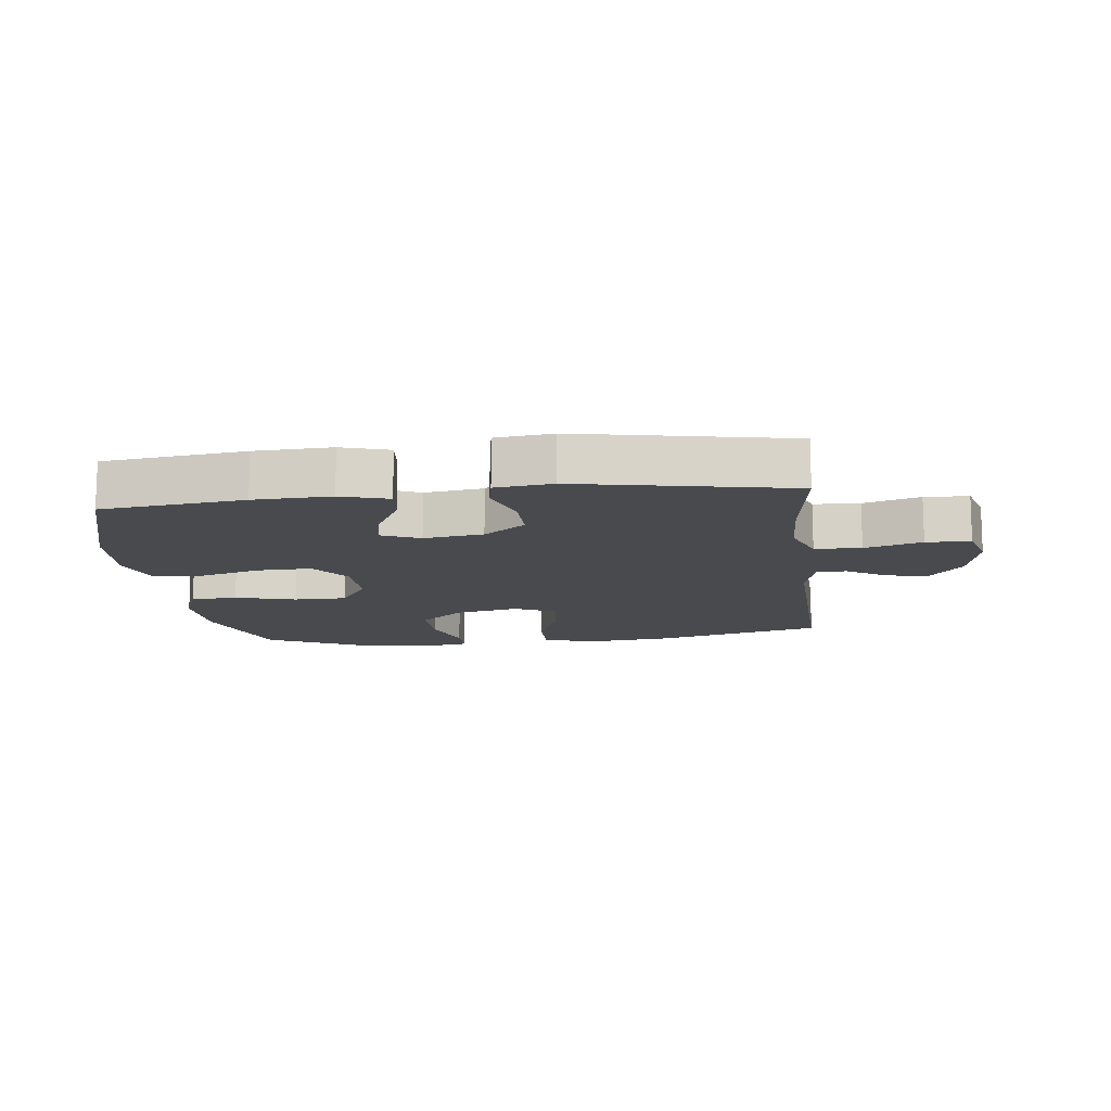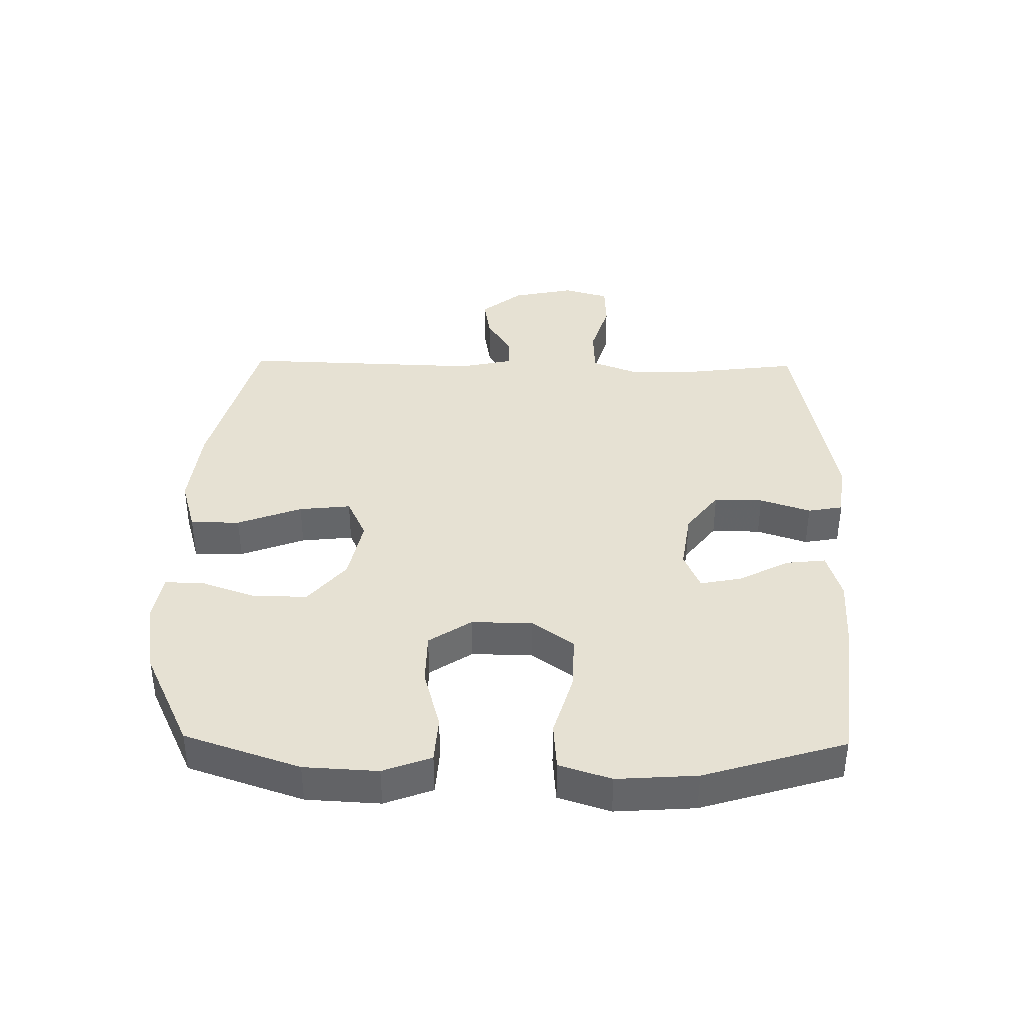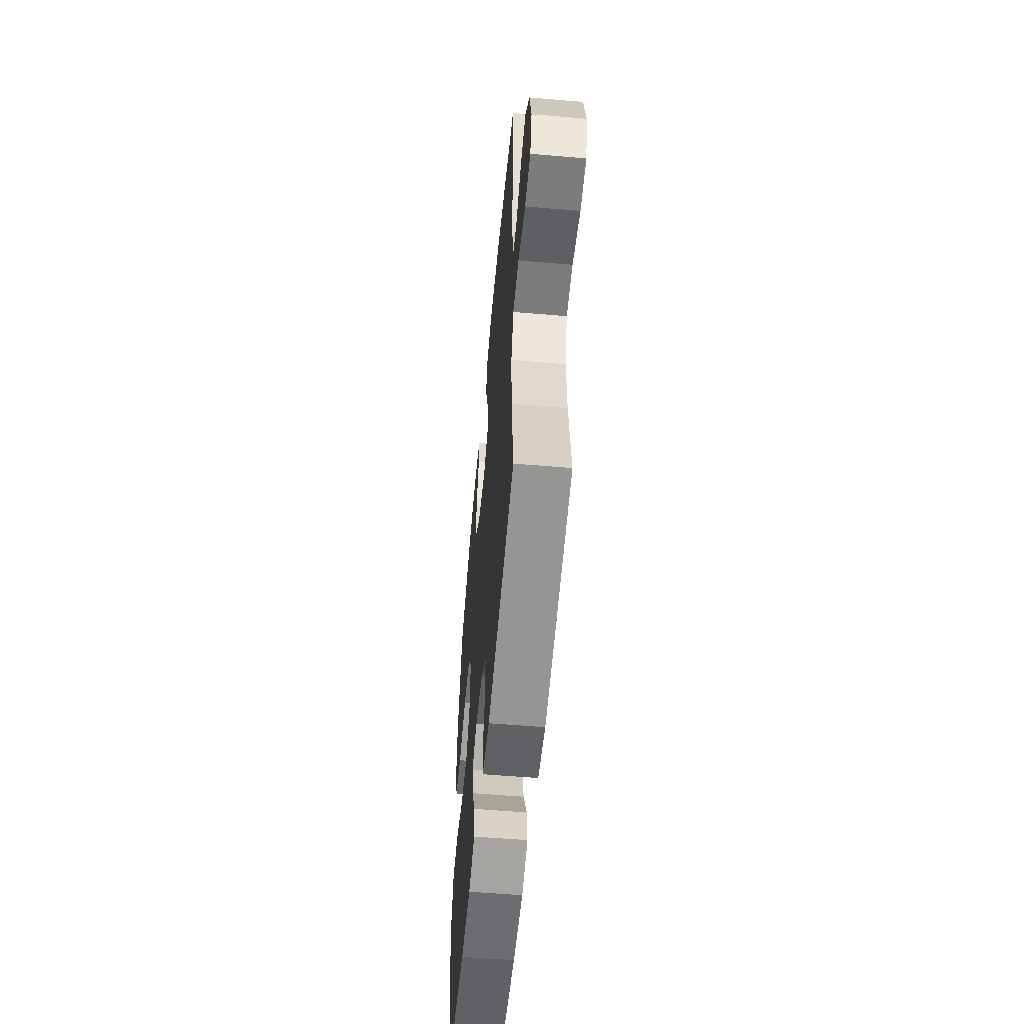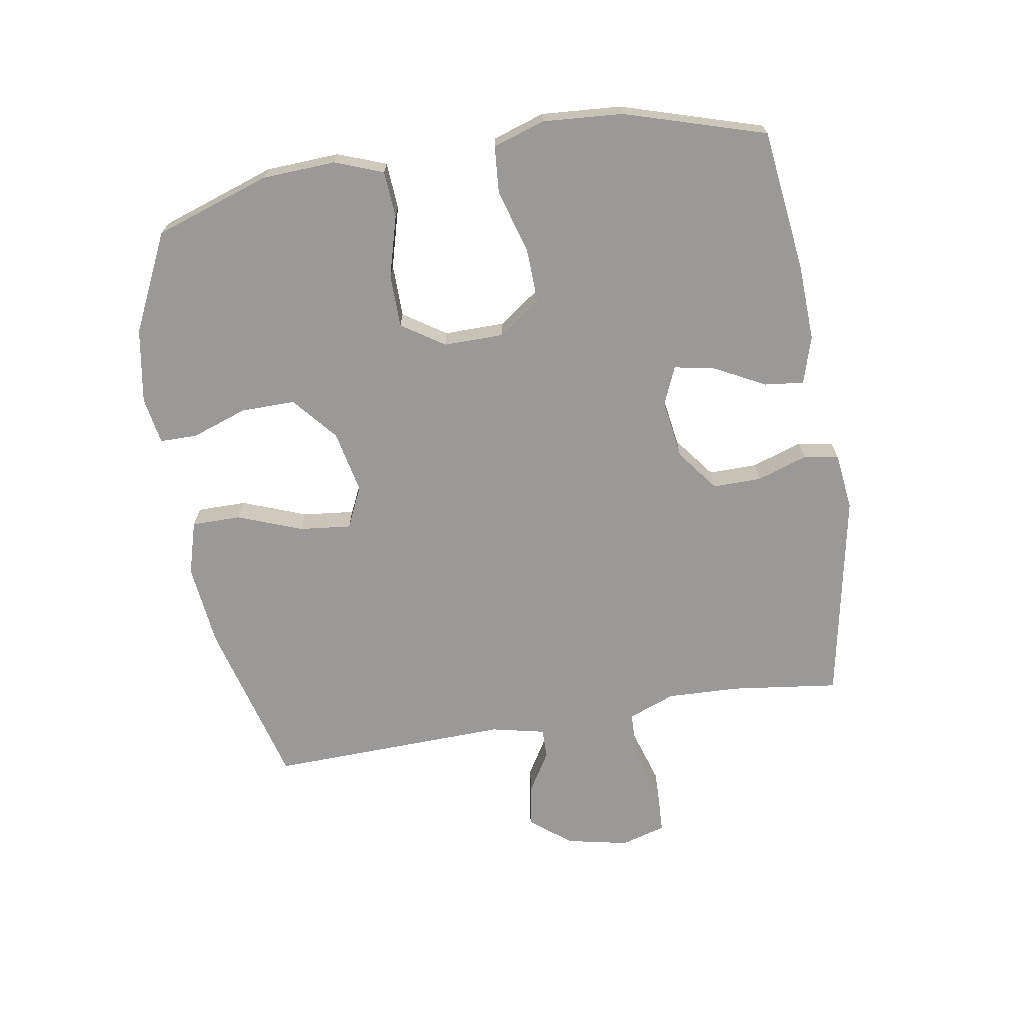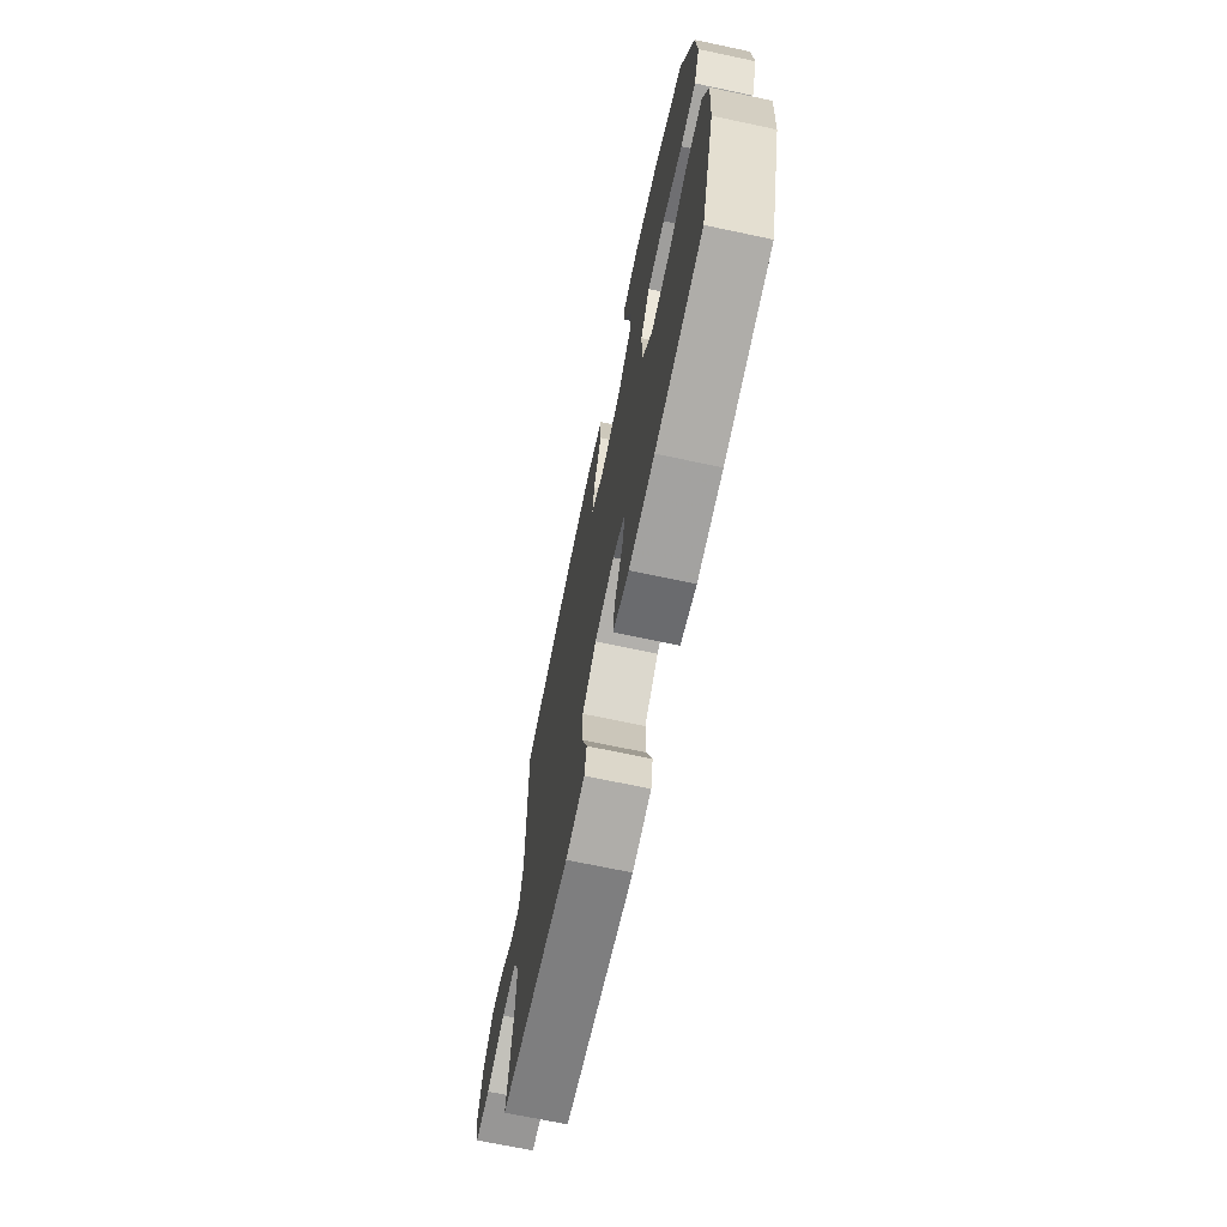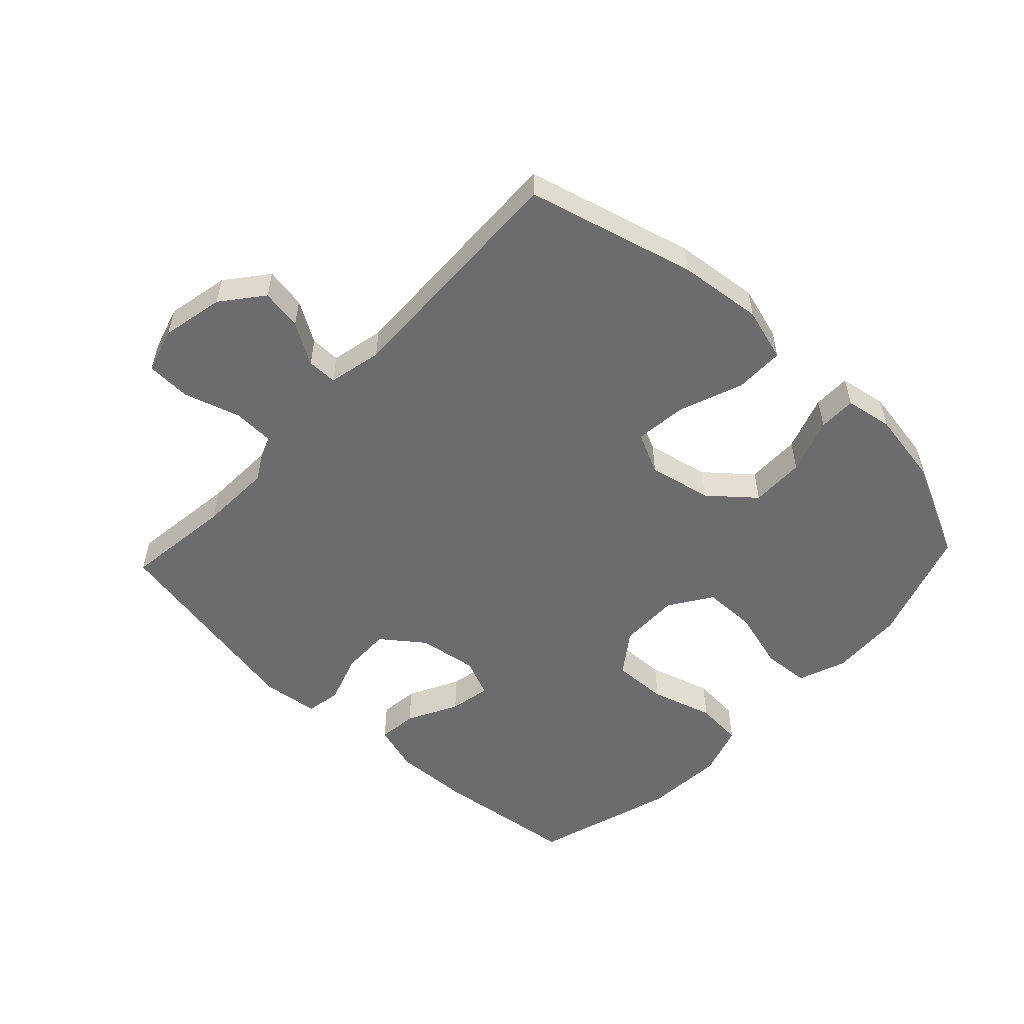
<metadata>
{"format":"obj","ext":"obj","renderer":"f3d","projection":"perspective","resolution":1024,"background":"white","views":[{"elev":-12.9,"azim":-173.3,"up":"+Y"},{"elev":38.7,"azim":91.0,"up":"+Y"},{"elev":-56.4,"azim":-95.1,"up":"+Z"},{"elev":-68.9,"azim":99.4,"up":"+Y"},{"elev":-70.3,"azim":78.1,"up":"+Z"},{"elev":-53.8,"azim":-43.2,"up":"+Y"}]}
</metadata>
<code>
v 0.5 0.07 -0.5
v 0.272 0.07 -0.528
v 0.149 0.07 -0.533
v 0.073 0.07 -0.51
v 0.08 0.07 -0.447
v 0.122 0.07 -0.366
v 0.135 0.07 -0.3
v 0.074 0.07 -0.274
v -0.021 0.07 -0.288
v -0.088 0.07 -0.339
v -0.087 0.07 -0.417
v -0.06 0.07 -0.498
v -0.07 0.07 -0.554
v -0.161 0.07 -0.565
v -0.5 0.07 -0.5
v -0.478 0.07 -0.327
v -0.474 0.07 -0.211
v -0.503 0.07 -0.136
v -0.577 0.07 -0.133
v -0.668 0.07 -0.161
v -0.739 0.07 -0.158
v -0.76 0.07 -0.086
v -0.739 0.07 0.014
v -0.687 0.07 0.079
v -0.621 0.07 0.068
v -0.555 0.07 0.028
v -0.507 0.07 0.028
v -0.488 0.07 0.114
v -0.5 0.07 0.5
v -0.231 0.07 0.571
v -0.096 0.07 0.586
v -0.01 0.07 0.561
v -0.01 0.07 0.482
v -0.049 0.07 0.379
v -0.058 0.07 0.296
v 0.008 0.07 0.265
v 0.109 0.07 0.286
v 0.18 0.07 0.346
v 0.179 0.07 0.433
v 0.148 0.07 0.522
v 0.148 0.07 0.582
v 0.224 0.07 0.595
v 0.343 0.07 0.575
v 0.5 0.07 0.5
v 0.562 0.07 0.316
v 0.568 0.07 0.198
v 0.539 0.07 0.121
v 0.464 0.07 0.116
v 0.367 0.07 0.143
v 0.282 0.07 0.142
v 0.237 0.07 0.074
v 0.238 0.07 -0.023
v 0.286 0.07 -0.09
v 0.375 0.07 -0.087
v 0.475 0.07 -0.057
v 0.551 0.07 -0.063
v 0.578 0.07 -0.146
v 0.569 0.07 -0.274
v 0.5 0 -0.5
v 0.272 0 -0.528
v 0.149 0 -0.533
v 0.073 0 -0.51
v 0.08 0 -0.447
v 0.122 0 -0.366
v 0.135 0 -0.3
v 0.074 0 -0.274
v -0.021 0 -0.288
v -0.088 0 -0.339
v -0.087 0 -0.417
v -0.06 0 -0.498
v -0.07 0 -0.554
v -0.161 0 -0.565
v -0.5 0 -0.5
v -0.478 0 -0.327
v -0.474 0 -0.211
v -0.503 0 -0.136
v -0.577 0 -0.133
v -0.668 0 -0.161
v -0.739 0 -0.158
v -0.76 0 -0.086
v -0.739 0 0.014
v -0.687 0 0.079
v -0.621 0 0.068
v -0.555 0 0.028
v -0.507 0 0.028
v -0.488 0 0.114
v -0.5 0 0.5
v -0.231 0 0.571
v -0.096 0 0.586
v -0.01 0 0.561
v -0.01 0 0.482
v -0.049 0 0.379
v -0.058 0 0.296
v 0.008 0 0.265
v 0.109 0 0.286
v 0.18 0 0.346
v 0.179 0 0.433
v 0.148 0 0.522
v 0.148 0 0.582
v 0.224 0 0.595
v 0.343 0 0.575
v 0.5 0 0.5
v 0.562 0 0.316
v 0.568 0 0.198
v 0.539 0 0.121
v 0.464 0 0.116
v 0.367 0 0.143
v 0.282 0 0.142
v 0.237 0 0.074
v 0.238 0 -0.023
v 0.286 0 -0.09
v 0.375 0 -0.087
v 0.475 0 -0.057
v 0.551 0 -0.063
v 0.578 0 -0.146
v 0.569 0 -0.274
f 54 55 56 57
f 53 54 57 58
f 46 47 48 49
f 46 49 50
f 45 46 50
f 44 45 50
f 43 44 50 51
f 39 40 41 42
f 38 39 42 43
f 31 32 33 34
f 31 34 35
f 28 29 30 31
f 27 28 31 35
f 23 24 25 26
f 23 26 27
f 22 23 27
f 19 20 21 22
f 18 19 22 27
f 17 18 27 35
f 13 14 15 16
f 11 12 13 16
f 10 11 16 17
f 9 10 17 35
f 3 4 5 6
f 3 6 7
f 2 3 7
f 53 58 1 2
f 52 53 2 7
f 51 52 7 8
f 38 43 51 8
f 37 38 8 9
f 36 37 9
f 9 35 36
f 115 114 113 112
f 116 115 112 111
f 107 106 105 104
f 108 107 104
f 108 104 103
f 108 103 102
f 109 108 102 101
f 100 99 98 97
f 101 100 97 96
f 92 91 90 89
f 93 92 89
f 89 88 87 86
f 93 89 86 85
f 84 83 82 81
f 85 84 81
f 85 81 80
f 80 79 78 77
f 85 80 77 76
f 93 85 76 75
f 74 73 72 71
f 74 71 70 69
f 75 74 69 68
f 93 75 68 67
f 64 63 62 61
f 65 64 61
f 65 61 60
f 60 59 116 111
f 65 60 111 110
f 66 65 110 109
f 66 109 101 96
f 67 66 96 95
f 67 95 94
f 94 93 67
f 1 59 60 2
f 2 60 61 3
f 3 61 62 4
f 4 62 63 5
f 5 63 64 6
f 6 64 65 7
f 7 65 66 8
f 8 66 67 9
f 9 67 68 10
f 10 68 69 11
f 11 69 70 12
f 12 70 71 13
f 13 71 72 14
f 14 72 73 15
f 15 73 74 16
f 16 74 75 17
f 17 75 76 18
f 18 76 77 19
f 19 77 78 20
f 20 78 79 21
f 21 79 80 22
f 22 80 81 23
f 23 81 82 24
f 24 82 83 25
f 25 83 84 26
f 26 84 85 27
f 27 85 86 28
f 28 86 87 29
f 29 87 88 30
f 30 88 89 31
f 31 89 90 32
f 32 90 91 33
f 33 91 92 34
f 34 92 93 35
f 35 93 94 36
f 36 94 95 37
f 37 95 96 38
f 38 96 97 39
f 39 97 98 40
f 40 98 99 41
f 41 99 100 42
f 42 100 101 43
f 43 101 102 44
f 44 102 103 45
f 45 103 104 46
f 46 104 105 47
f 47 105 106 48
f 48 106 107 49
f 49 107 108 50
f 50 108 109 51
f 51 109 110 52
f 52 110 111 53
f 53 111 112 54
f 54 112 113 55
f 55 113 114 56
f 56 114 115 57
f 57 115 116 58
f 58 116 59 1

</code>
